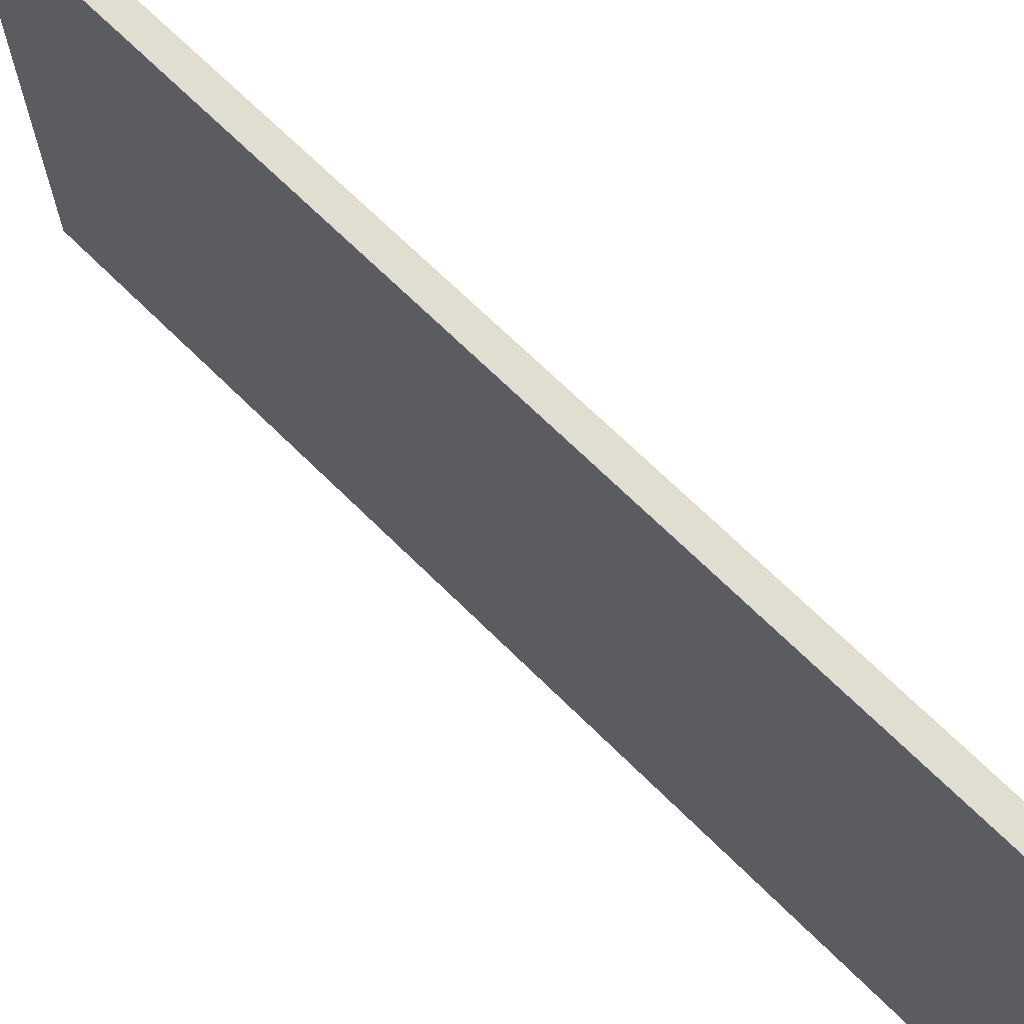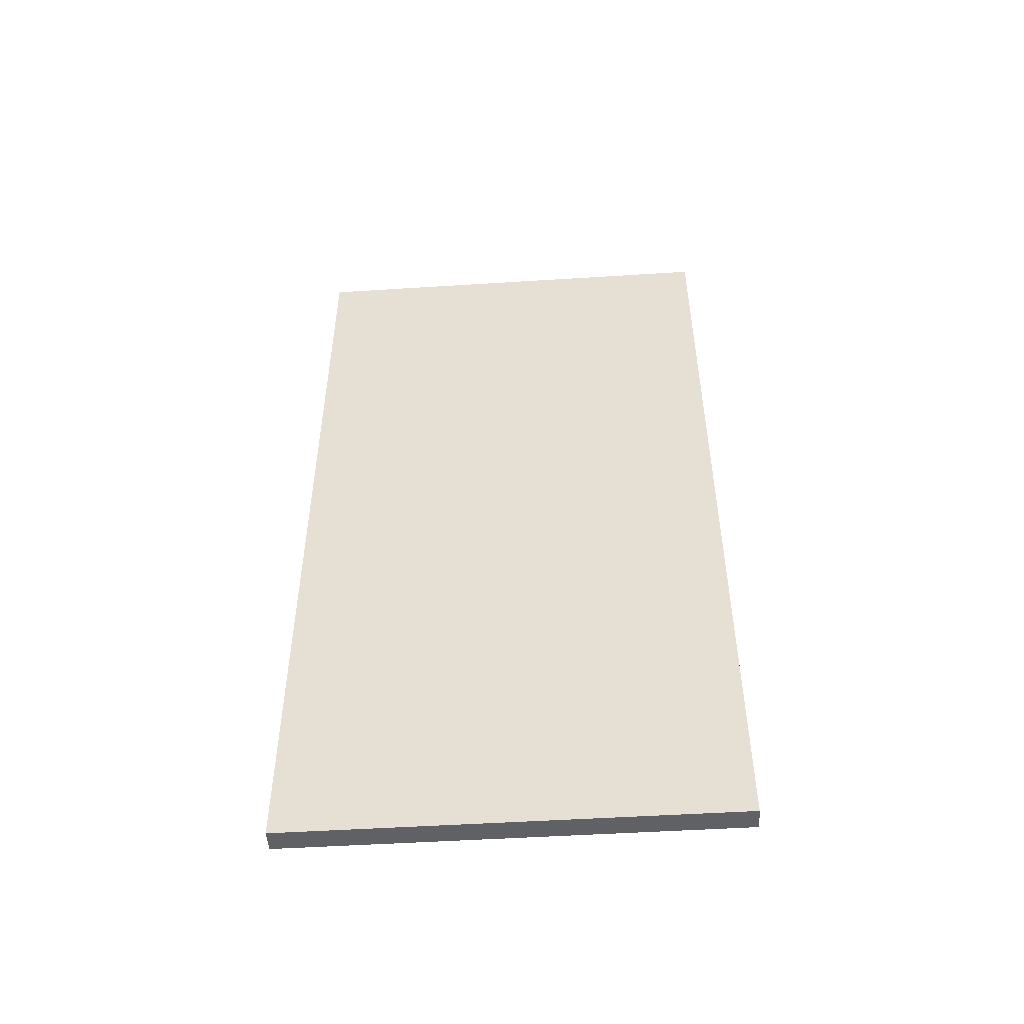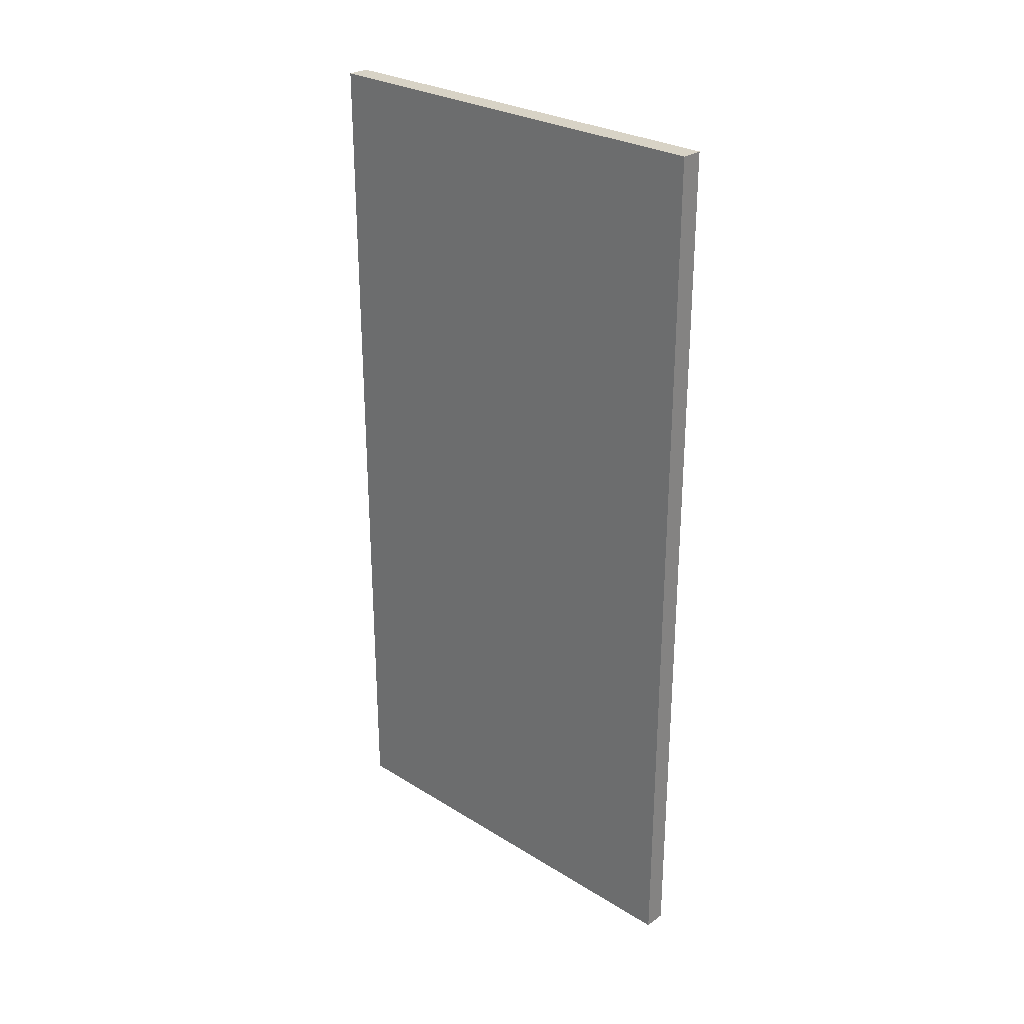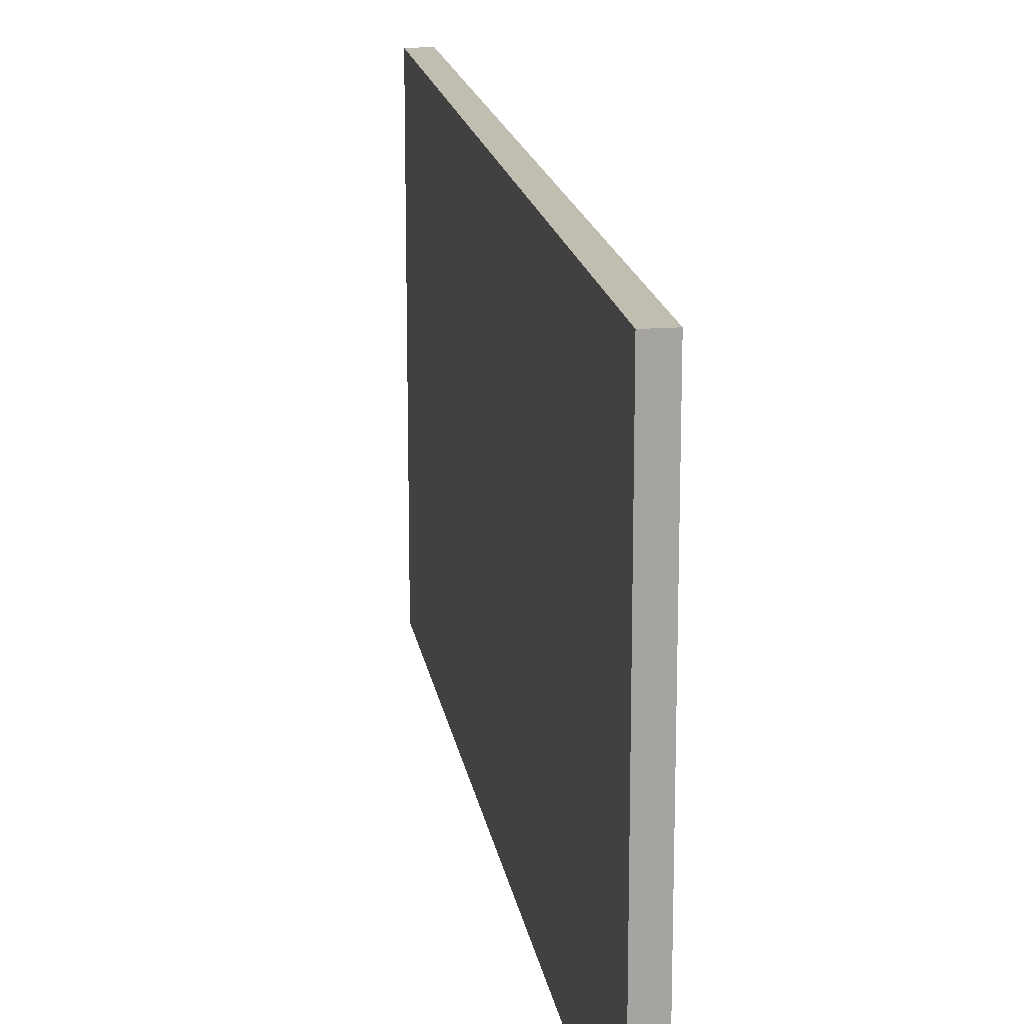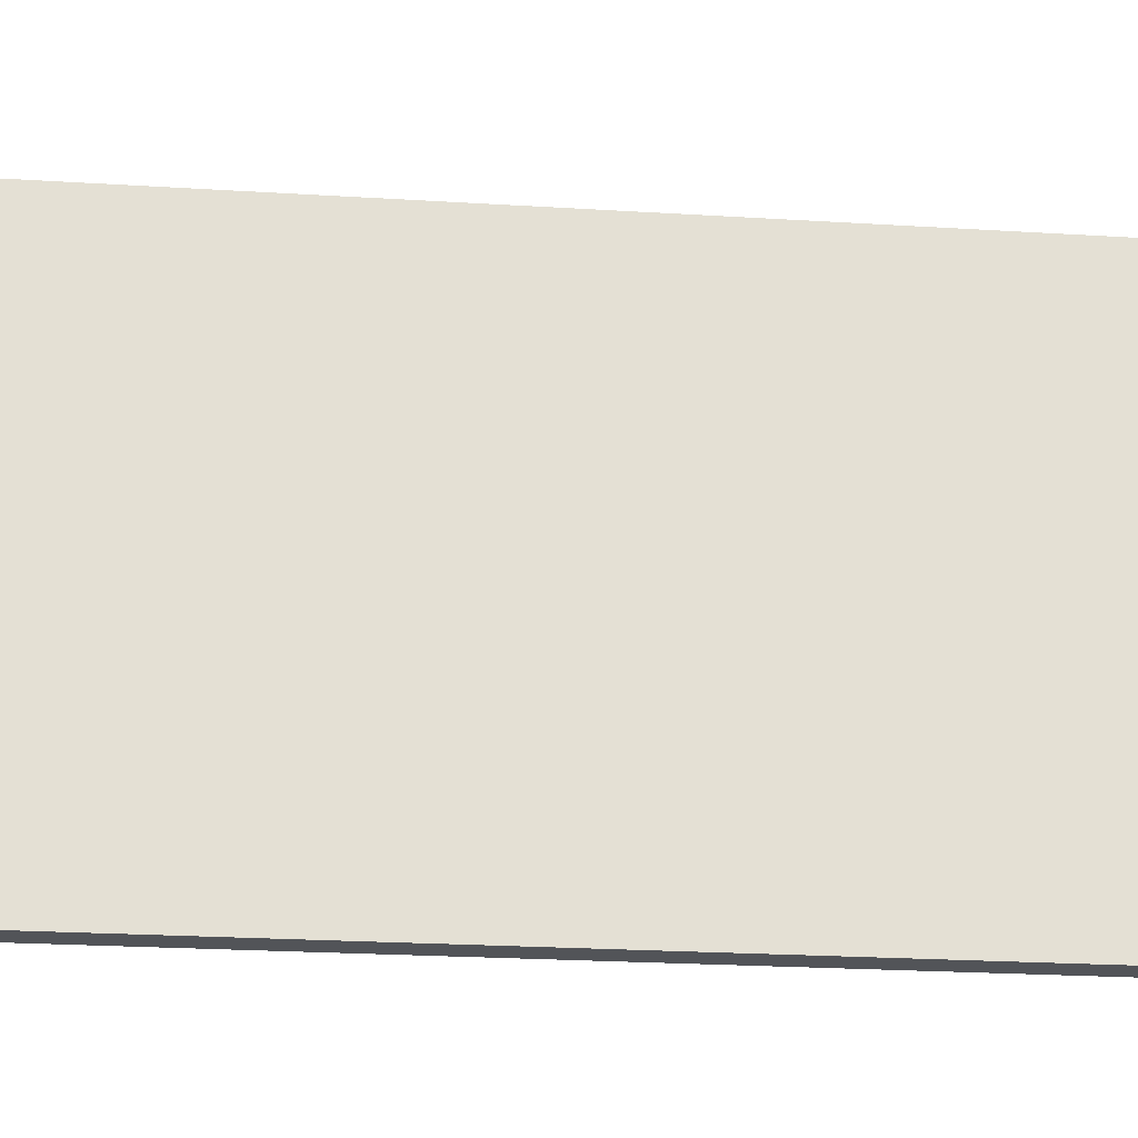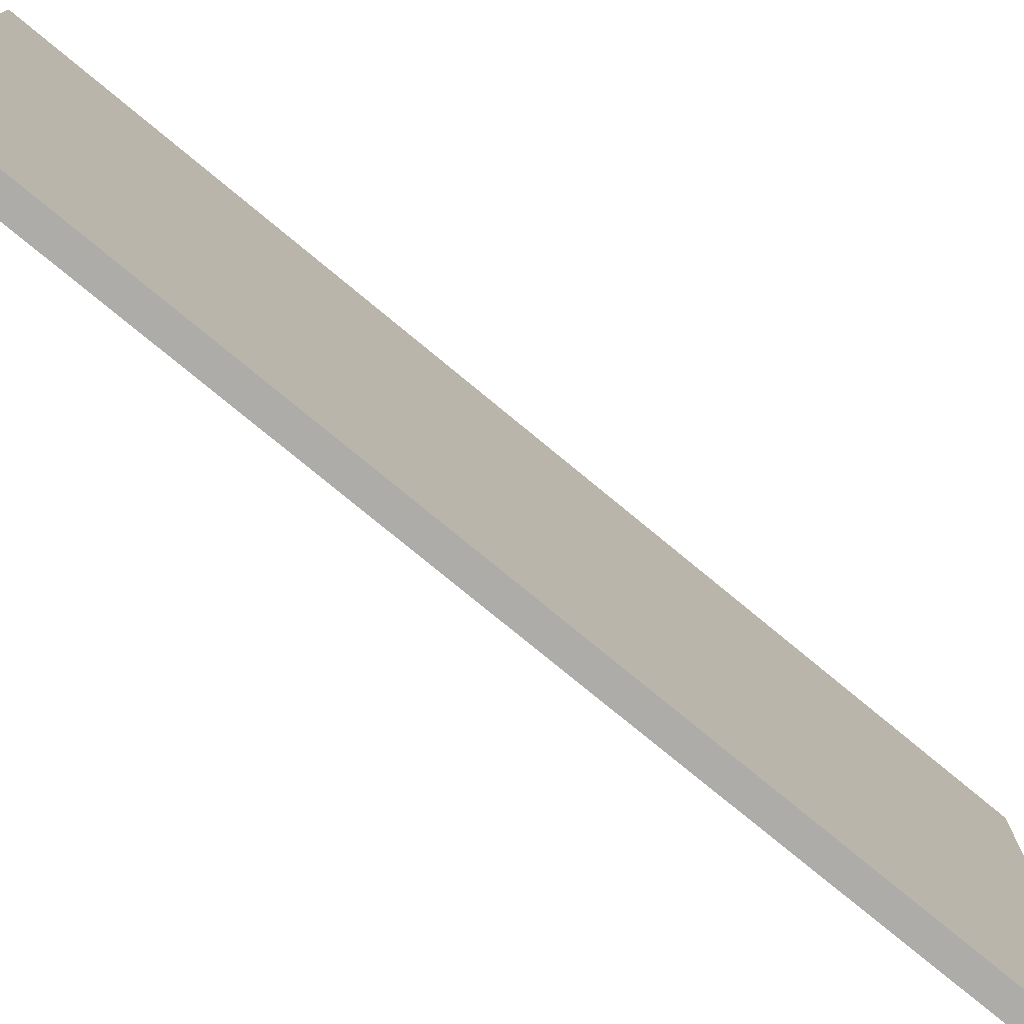
<metadata>
{"format":"obj","ext":"obj","renderer":"f3d","projection":"perspective","resolution":1024,"background":"white","views":[{"elev":68.5,"azim":134.8,"up":"+Z"},{"elev":-49.8,"azim":94.0,"up":"+Y"},{"elev":27.8,"azim":133.2,"up":"+Y"},{"elev":16.9,"azim":-8.8,"up":"+Z"},{"elev":-23.1,"azim":83.9,"up":"+Z"},{"elev":-76.8,"azim":-129.6,"up":"+Z"}]}
</metadata>
<code>
v -0.045 -1.8 -0.9
v 0.045 -1.8 0.9
v -0.045 -1.8 0.9
v 0.045 -1.8 -0.9
v 0.045 1.8 0.9
v 0.045 -1.8 0.9
v -0.045 1.8 -0.9
v 0.045 -1.8 -0.9
v -0.045 -1.8 -0.9
v 0.045 1.8 -0.9
v -0.045 1.8 0.9
v 0.045 1.8 0.9
v -0.045 -1.8 -0.9
v -0.045 1.8 0.9
v -0.045 1.8 -0.9
v 0.045 1.8 0.9
v -0.045 -1.8 0.9
v 0.045 -1.8 0.9
v 0.045 -1.8 -0.9
v 0.045 1.8 -0.9
v 0.045 1.8 -0.9
v -0.045 1.8 -0.9
v -0.045 -1.8 0.9
v -0.045 1.8 0.9
f 1 2 3
f 4 5 6
f 7 8 9
f 10 11 12
f 13 14 15
f 16 17 18
f 1 19 2
f 4 20 5
f 7 21 8
f 10 22 11
f 13 23 14
f 16 24 17

</code>
